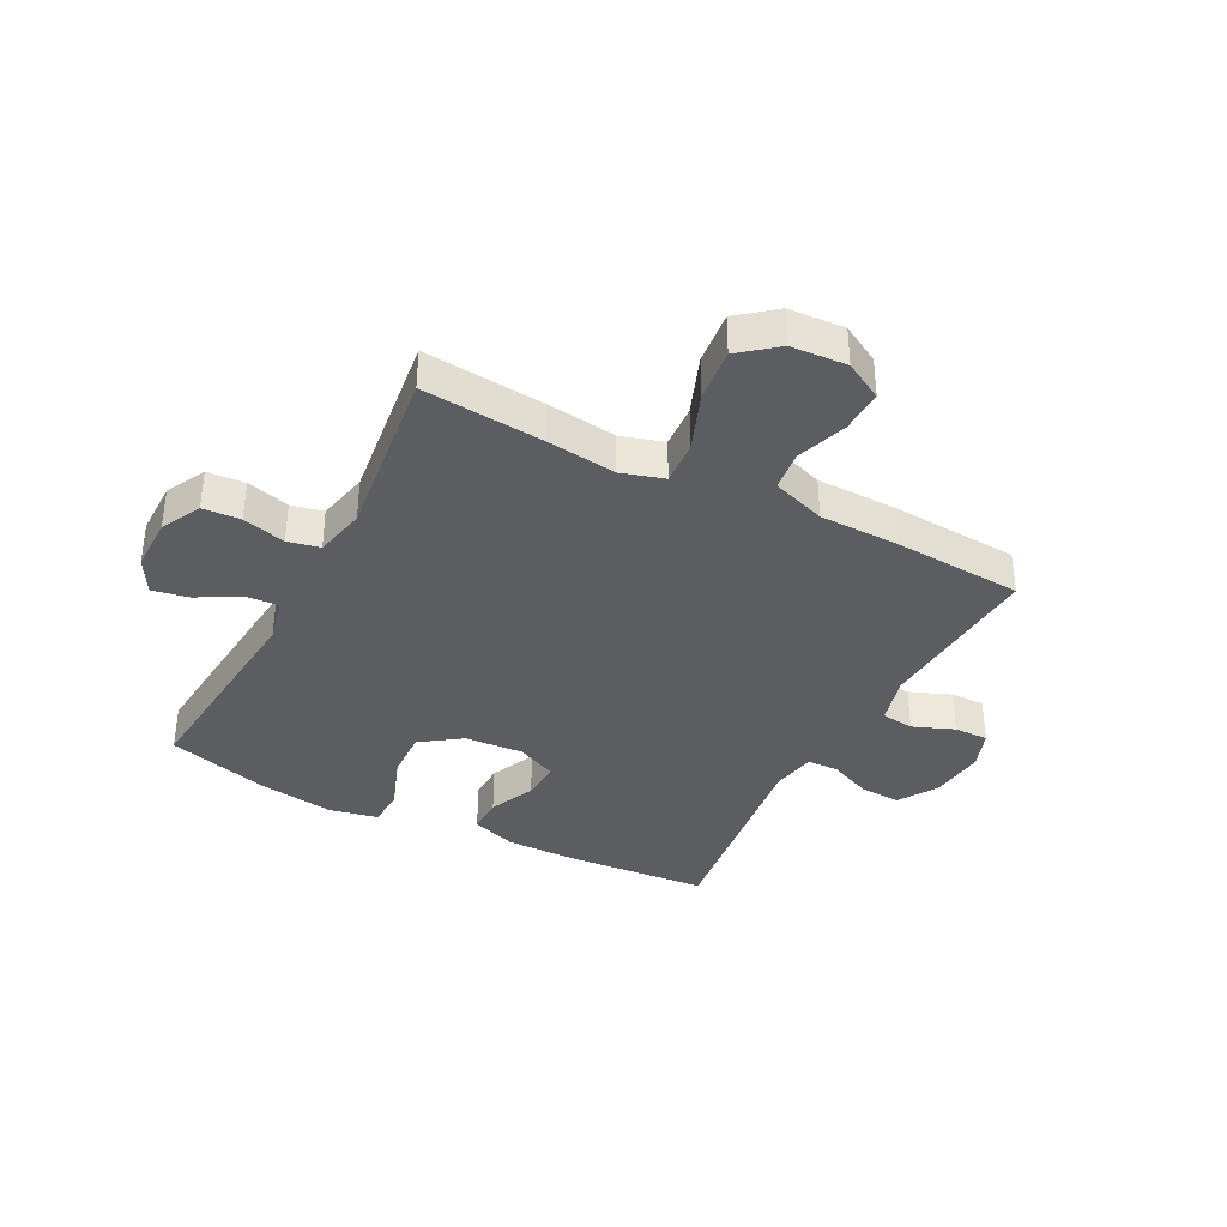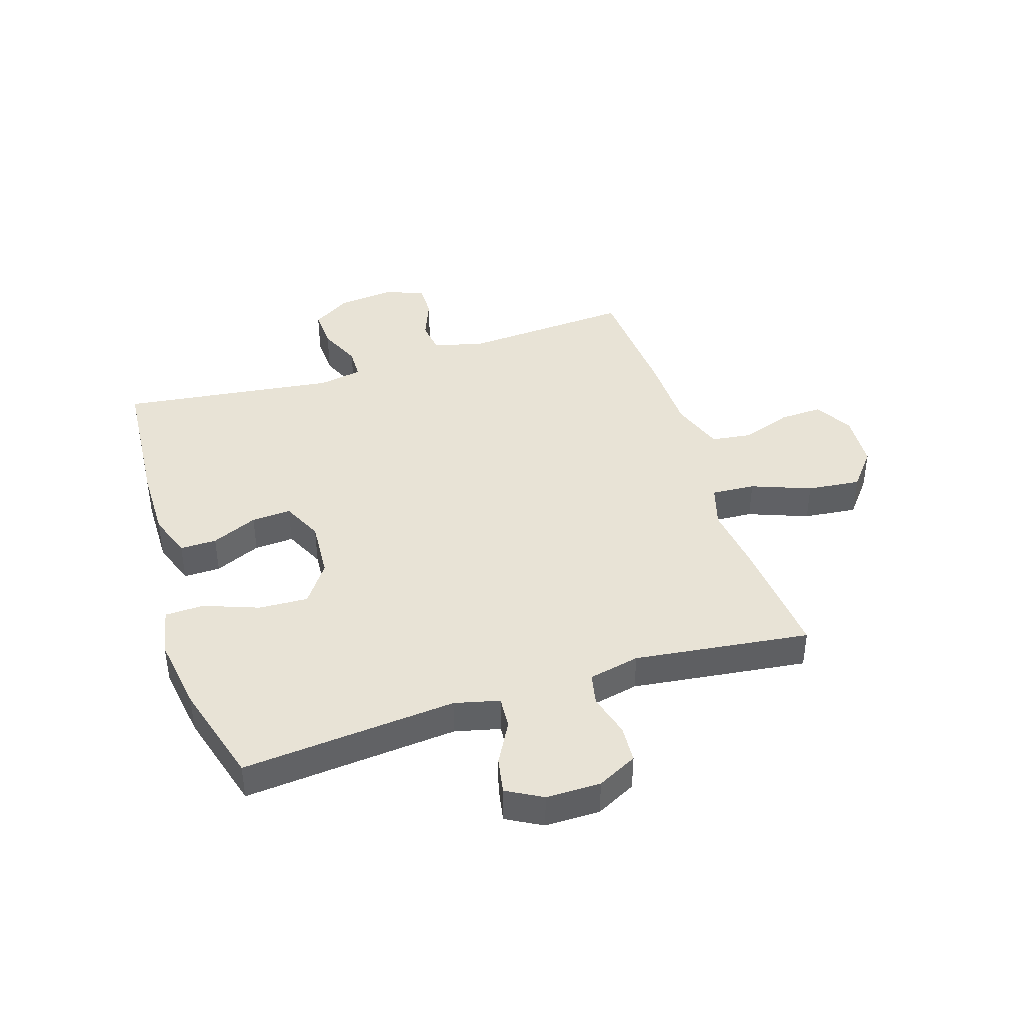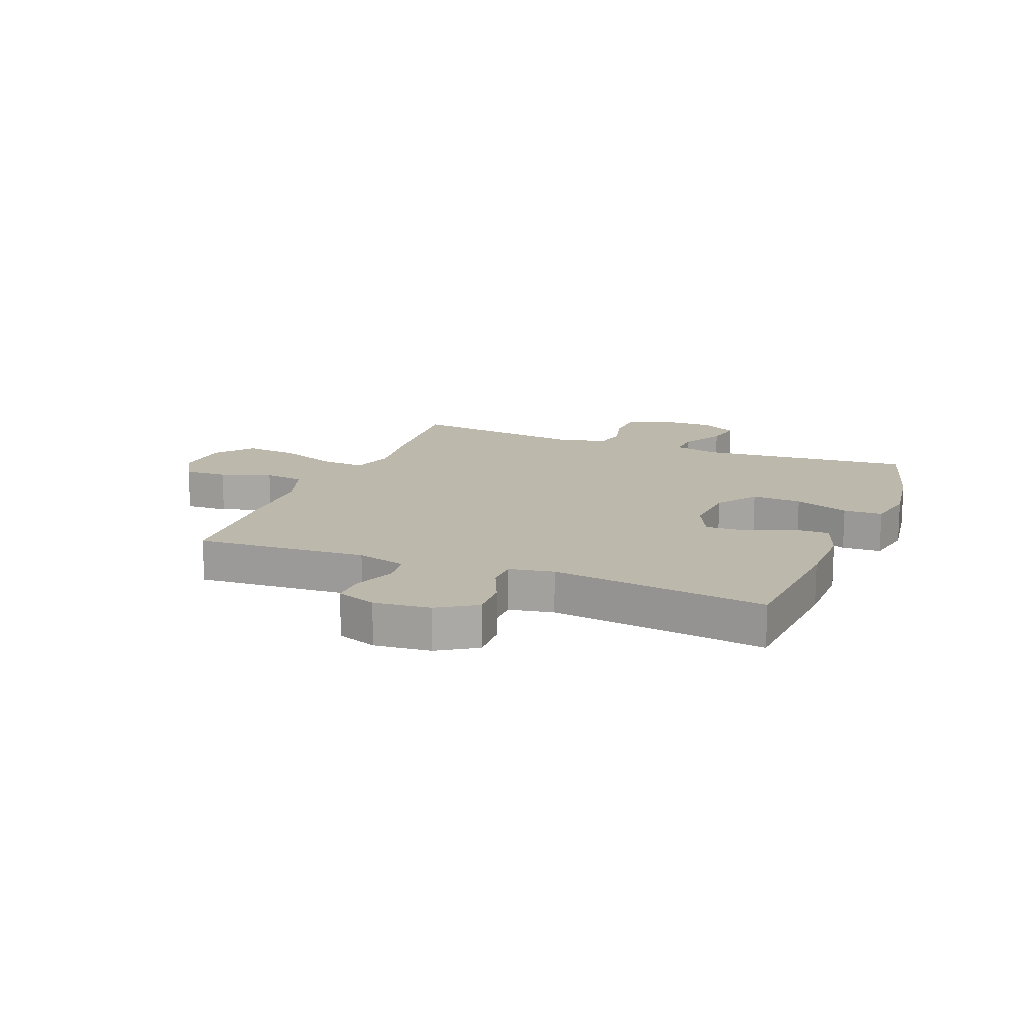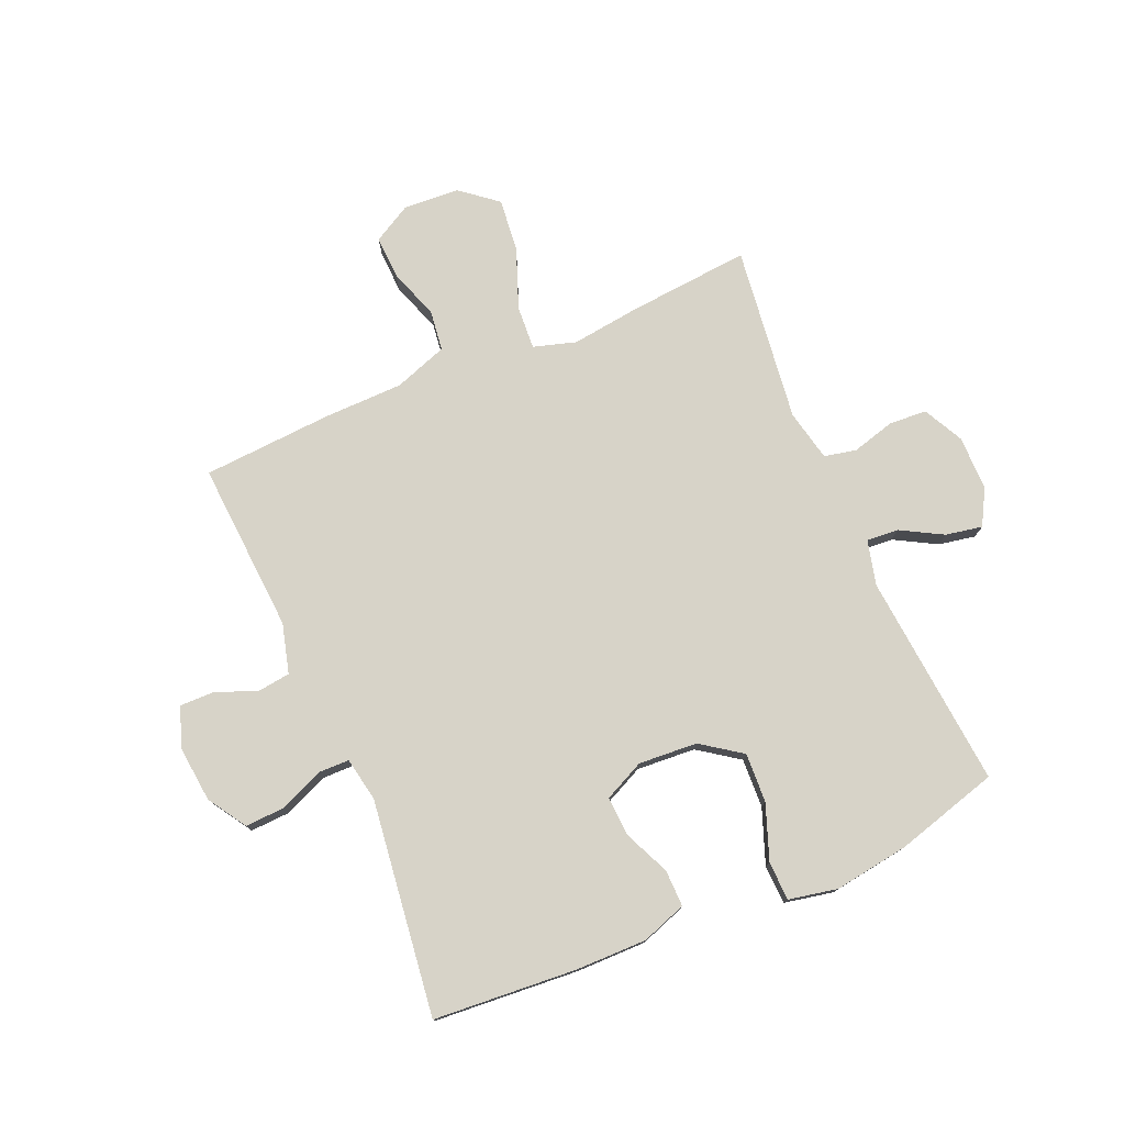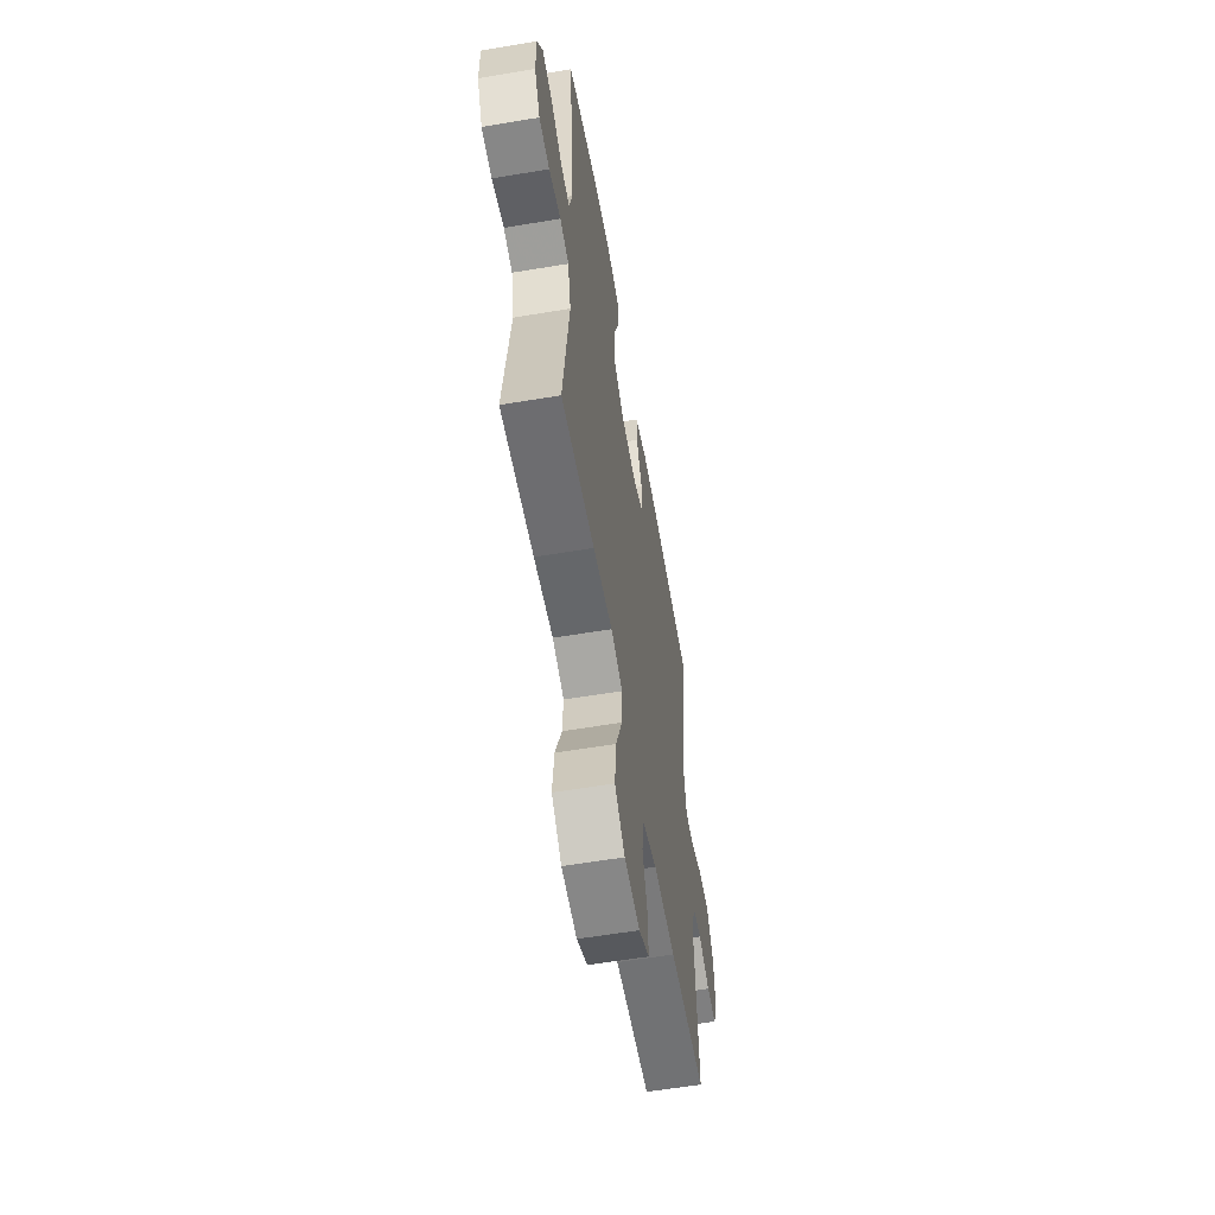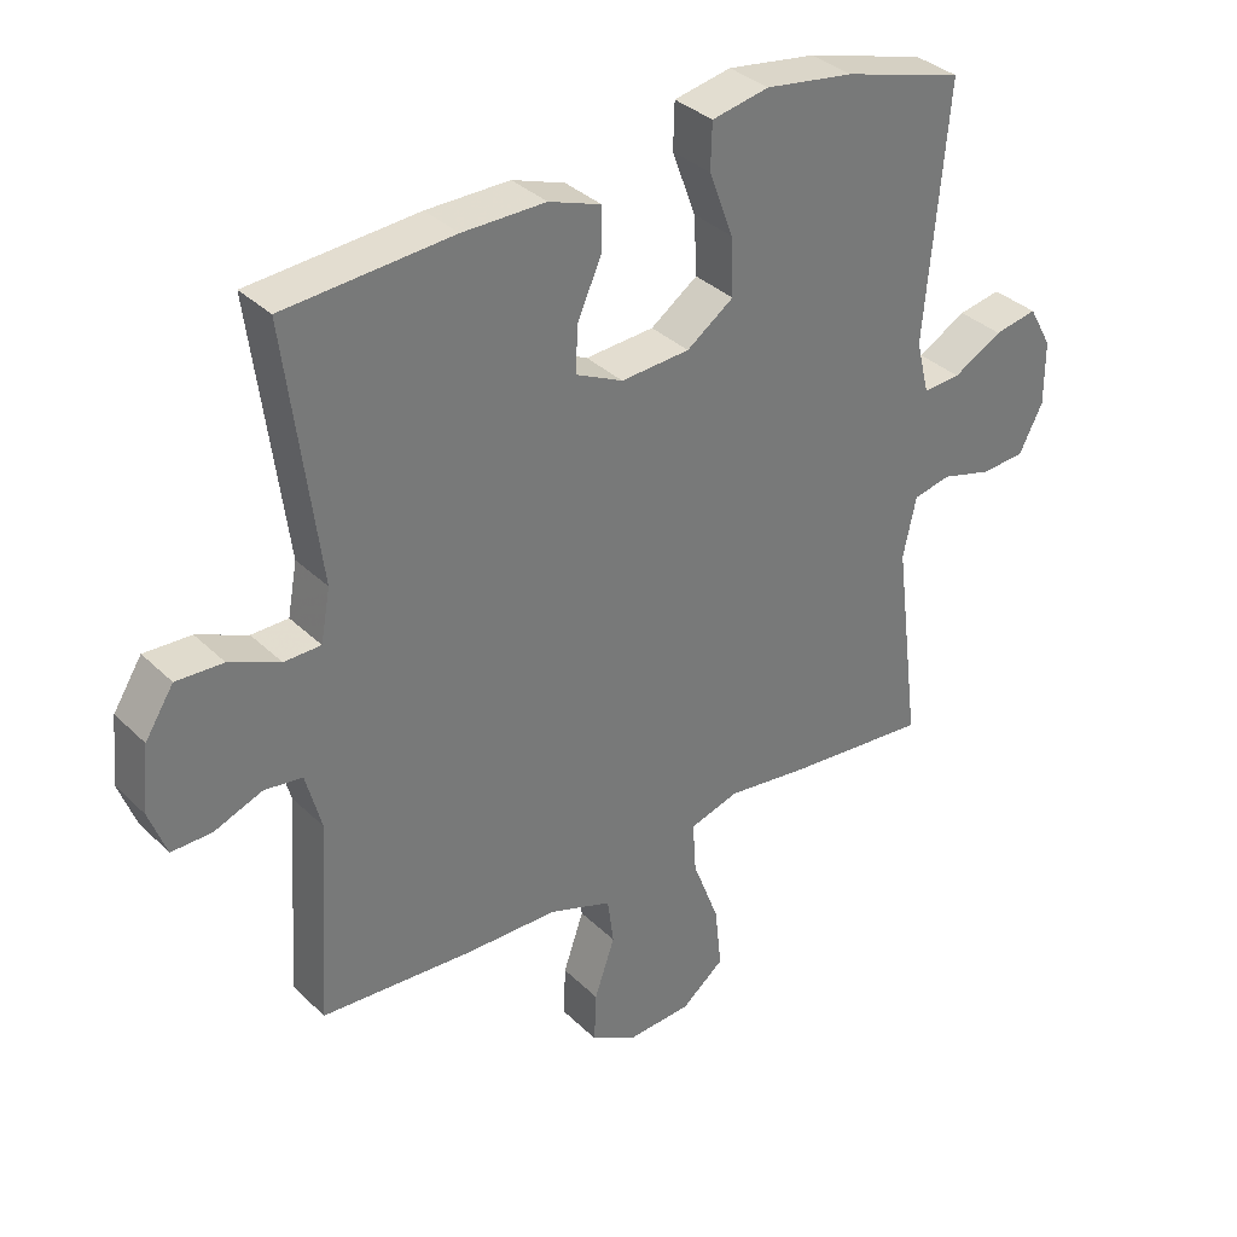
<metadata>
{"format":"obj","ext":"obj","renderer":"f3d","projection":"perspective","resolution":1024,"background":"white","views":[{"elev":-36.7,"azim":152.5,"up":"+Y"},{"elev":41.4,"azim":72.2,"up":"+Y"},{"elev":14.9,"azim":-68.4,"up":"+Y"},{"elev":77.0,"azim":-23.3,"up":"+Y"},{"elev":-58.9,"azim":99.8,"up":"+Z"},{"elev":34.4,"azim":-38.0,"up":"+Z"}]}
</metadata>
<code>
v 0.5 0.07 -0.5
v 0.292 0.07 -0.482
v 0.172 0.07 -0.467
v 0.099 0.07 -0.489
v 0.104 0.07 -0.564
v 0.143 0.07 -0.666
v 0.153 0.07 -0.758
v 0.09 0.07 -0.809
v -0.006 0.07 -0.815
v -0.072 0.07 -0.778
v -0.069 0.07 -0.704
v -0.039 0.07 -0.617
v -0.048 0.07 -0.548
v -0.14 0.07 -0.516
v -0.277 0.07 -0.514
v -0.5 0.07 -0.5
v -0.481 0.07 -0.206
v -0.504 0.07 -0.121
v -0.56 0.07 -0.114
v -0.631 0.07 -0.142
v -0.69 0.07 -0.143
v -0.715 0.07 -0.075
v -0.705 0.07 0.022
v -0.663 0.07 0.088
v -0.594 0.07 0.085
v -0.52 0.07 0.053
v -0.466 0.07 0.054
v -0.452 0.07 0.13
v -0.5 0.07 0.5
v -0.253 0.07 0.519
v -0.131 0.07 0.52
v -0.054 0.07 0.493
v -0.055 0.07 0.43
v -0.09 0.07 0.351
v -0.094 0.07 0.283
v -0.024 0.07 0.25
v 0.077 0.07 0.257
v 0.146 0.07 0.306
v 0.142 0.07 0.391
v 0.107 0.07 0.485
v 0.109 0.07 0.552
v 0.193 0.07 0.569
v 0.323 0.07 0.55
v 0.5 0.07 0.5
v 0.467 0.07 0.131
v 0.486 0.07 0.054
v 0.541 0.07 0.058
v 0.613 0.07 0.098
v 0.676 0.07 0.11
v 0.71 0.07 0.049
v 0.71 0.07 -0.045
v 0.675 0.07 -0.114
v 0.61 0.07 -0.118
v 0.536 0.07 -0.098
v 0.481 0.07 -0.11
v 0.462 0.07 -0.198
v 0.5 0 -0.5
v 0.292 0 -0.482
v 0.172 0 -0.467
v 0.099 0 -0.489
v 0.104 0 -0.564
v 0.143 0 -0.666
v 0.153 0 -0.758
v 0.09 0 -0.809
v -0.006 0 -0.815
v -0.072 0 -0.778
v -0.069 0 -0.704
v -0.039 0 -0.617
v -0.048 0 -0.548
v -0.14 0 -0.516
v -0.277 0 -0.514
v -0.5 0 -0.5
v -0.481 0 -0.206
v -0.504 0 -0.121
v -0.56 0 -0.114
v -0.631 0 -0.142
v -0.69 0 -0.143
v -0.715 0 -0.075
v -0.705 0 0.022
v -0.663 0 0.088
v -0.594 0 0.085
v -0.52 0 0.053
v -0.466 0 0.054
v -0.452 0 0.13
v -0.5 0 0.5
v -0.253 0 0.519
v -0.131 0 0.52
v -0.054 0 0.493
v -0.055 0 0.43
v -0.09 0 0.351
v -0.094 0 0.283
v -0.024 0 0.25
v 0.077 0 0.257
v 0.146 0 0.306
v 0.142 0 0.391
v 0.107 0 0.485
v 0.109 0 0.552
v 0.193 0 0.569
v 0.323 0 0.55
v 0.5 0 0.5
v 0.467 0 0.131
v 0.486 0 0.054
v 0.541 0 0.058
v 0.613 0 0.098
v 0.676 0 0.11
v 0.71 0 0.049
v 0.71 0 -0.045
v 0.675 0 -0.114
v 0.61 0 -0.118
v 0.536 0 -0.098
v 0.481 0 -0.11
v 0.462 0 -0.198
f 51 52 53 54
f 51 54 55
f 50 51 55
f 47 48 49 50
f 46 47 50 55
f 45 46 55 56
f 43 44 45
f 42 43 45 56
f 39 40 41 42
f 38 39 42 56
f 31 32 33 34
f 31 34 35
f 28 29 30 31
f 27 28 31 35
f 23 24 25 26
f 23 26 27
f 22 23 27
f 19 20 21 22
f 18 19 22 27
f 17 18 27 35
f 14 15 16 17
f 13 14 17 35
f 9 10 11 12
f 5 6 7 8
f 4 5 8 9
f 56 1 2 3
f 37 38 56 3
f 12 13 35 36
f 4 9 12 36
f 3 4 36 37
f 110 109 108 107
f 111 110 107
f 111 107 106
f 106 105 104 103
f 111 106 103 102
f 112 111 102 101
f 101 100 99
f 112 101 99 98
f 98 97 96 95
f 112 98 95 94
f 90 89 88 87
f 91 90 87
f 87 86 85 84
f 91 87 84 83
f 82 81 80 79
f 83 82 79
f 83 79 78
f 78 77 76 75
f 83 78 75 74
f 91 83 74 73
f 73 72 71 70
f 91 73 70 69
f 68 67 66 65
f 64 63 62 61
f 65 64 61 60
f 59 58 57 112
f 59 112 94 93
f 92 91 69 68
f 92 68 65 60
f 93 92 60 59
f 1 57 58 2
f 2 58 59 3
f 3 59 60 4
f 4 60 61 5
f 5 61 62 6
f 6 62 63 7
f 7 63 64 8
f 8 64 65 9
f 9 65 66 10
f 10 66 67 11
f 11 67 68 12
f 12 68 69 13
f 13 69 70 14
f 14 70 71 15
f 15 71 72 16
f 16 72 73 17
f 17 73 74 18
f 18 74 75 19
f 19 75 76 20
f 20 76 77 21
f 21 77 78 22
f 22 78 79 23
f 23 79 80 24
f 24 80 81 25
f 25 81 82 26
f 26 82 83 27
f 27 83 84 28
f 28 84 85 29
f 29 85 86 30
f 30 86 87 31
f 31 87 88 32
f 32 88 89 33
f 33 89 90 34
f 34 90 91 35
f 35 91 92 36
f 36 92 93 37
f 37 93 94 38
f 38 94 95 39
f 39 95 96 40
f 40 96 97 41
f 41 97 98 42
f 42 98 99 43
f 43 99 100 44
f 44 100 101 45
f 45 101 102 46
f 46 102 103 47
f 47 103 104 48
f 48 104 105 49
f 49 105 106 50
f 50 106 107 51
f 51 107 108 52
f 52 108 109 53
f 53 109 110 54
f 54 110 111 55
f 55 111 112 56
f 56 112 57 1

</code>
